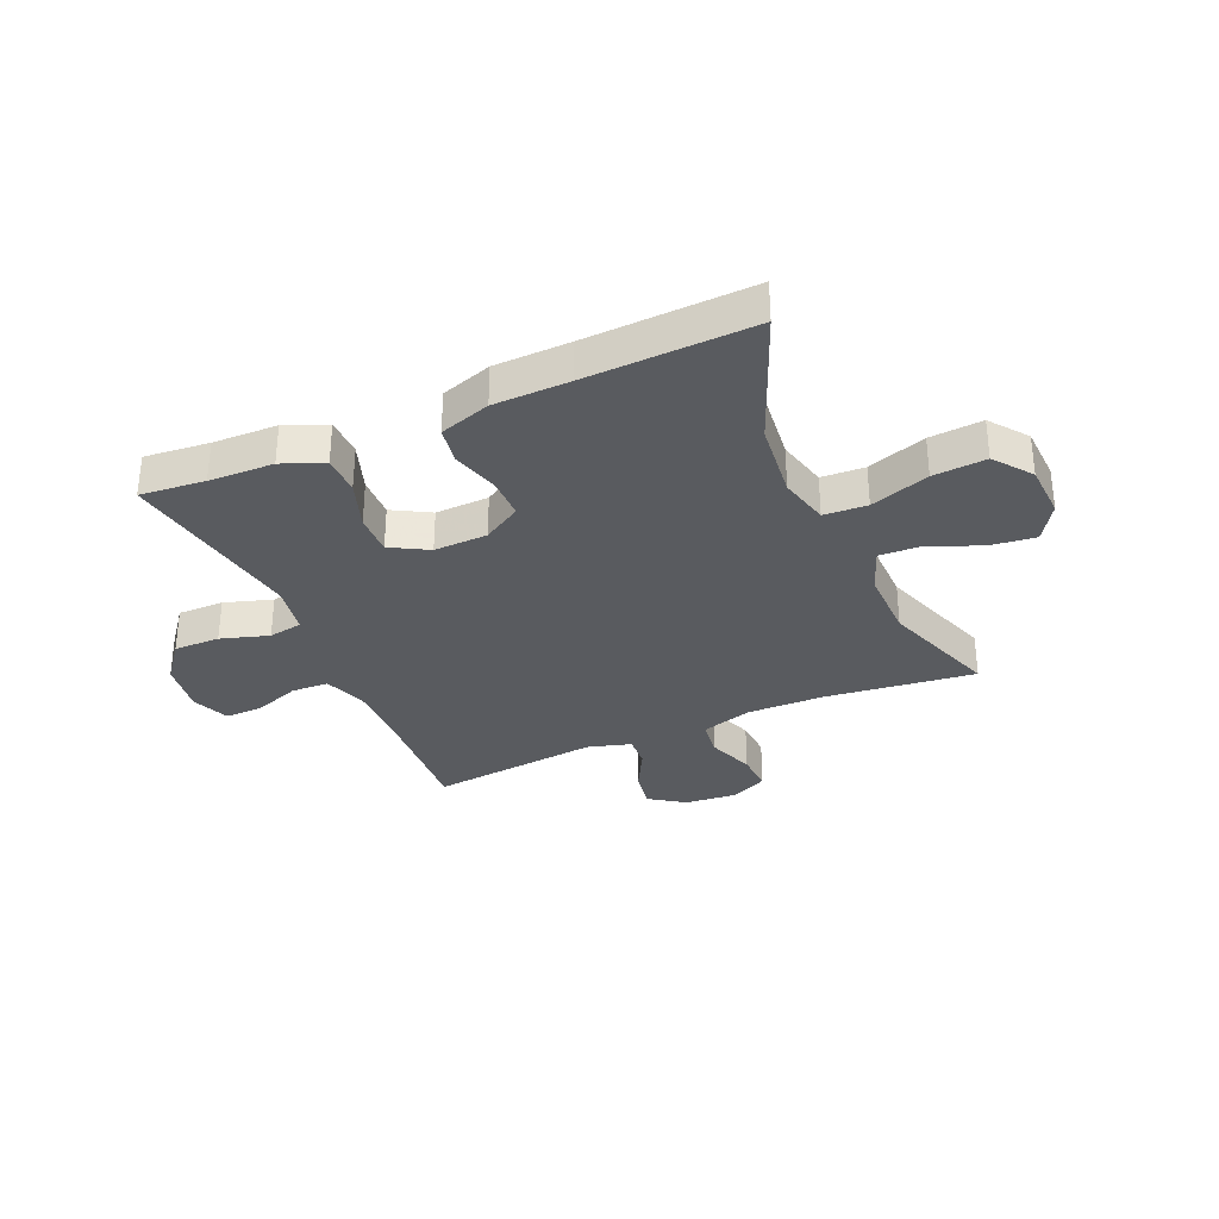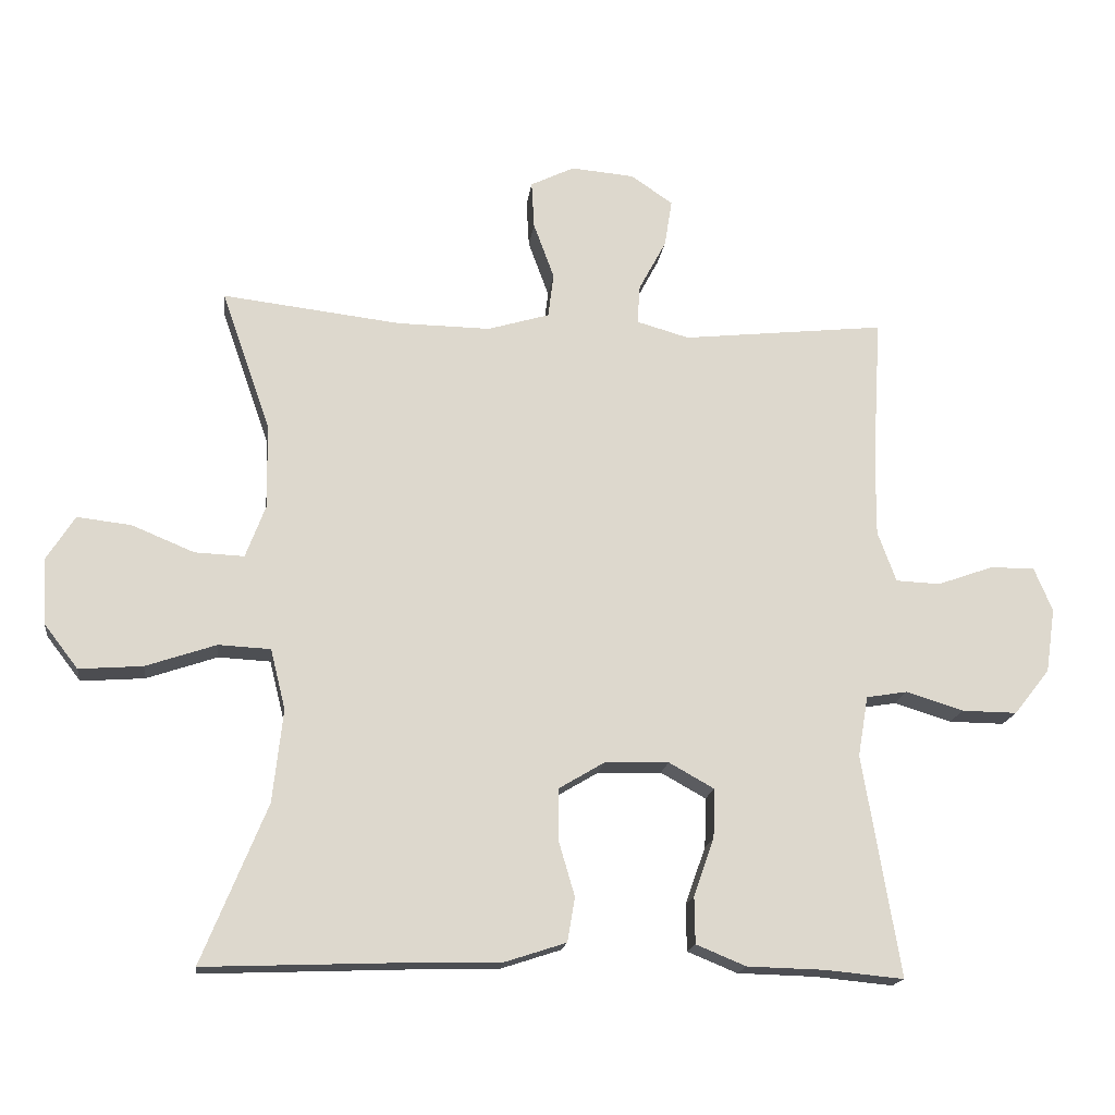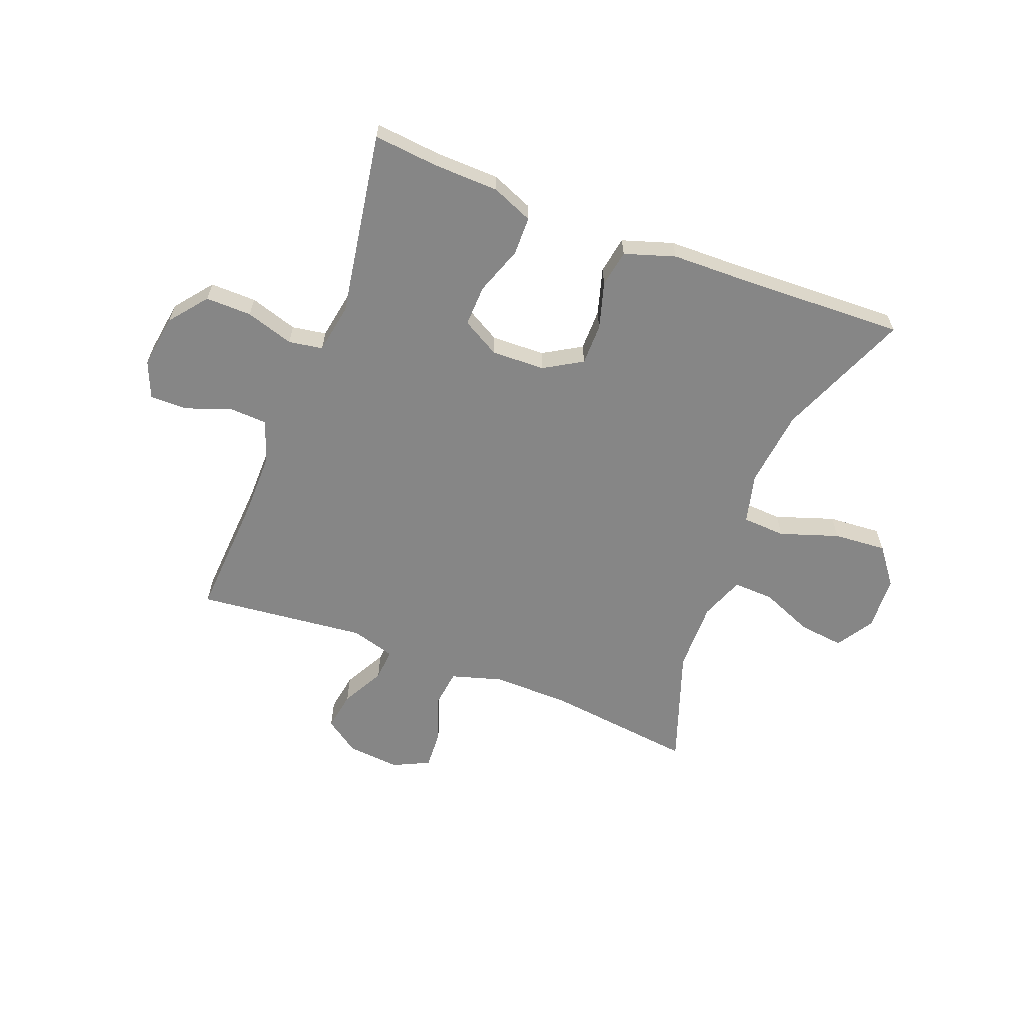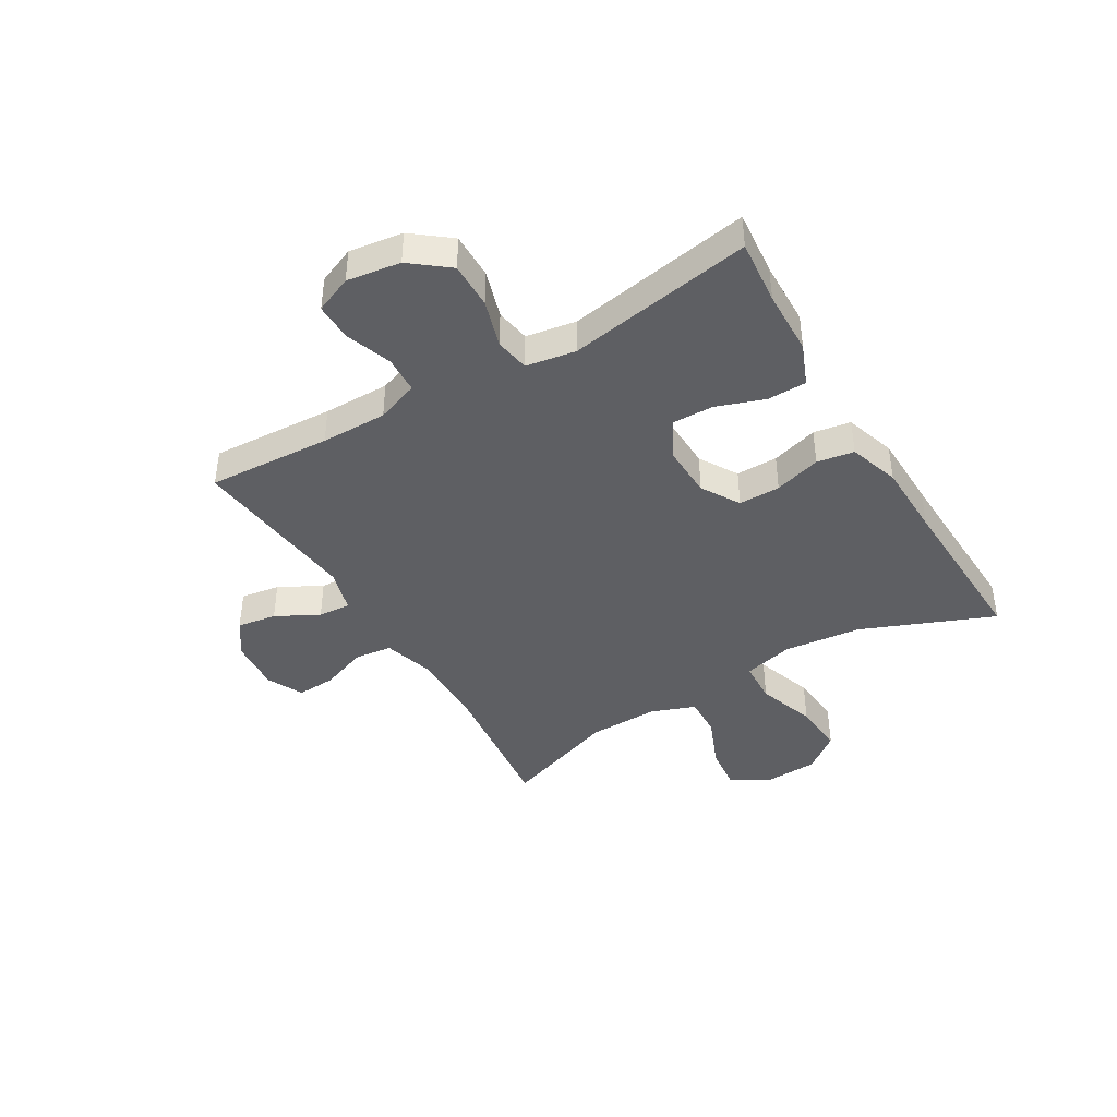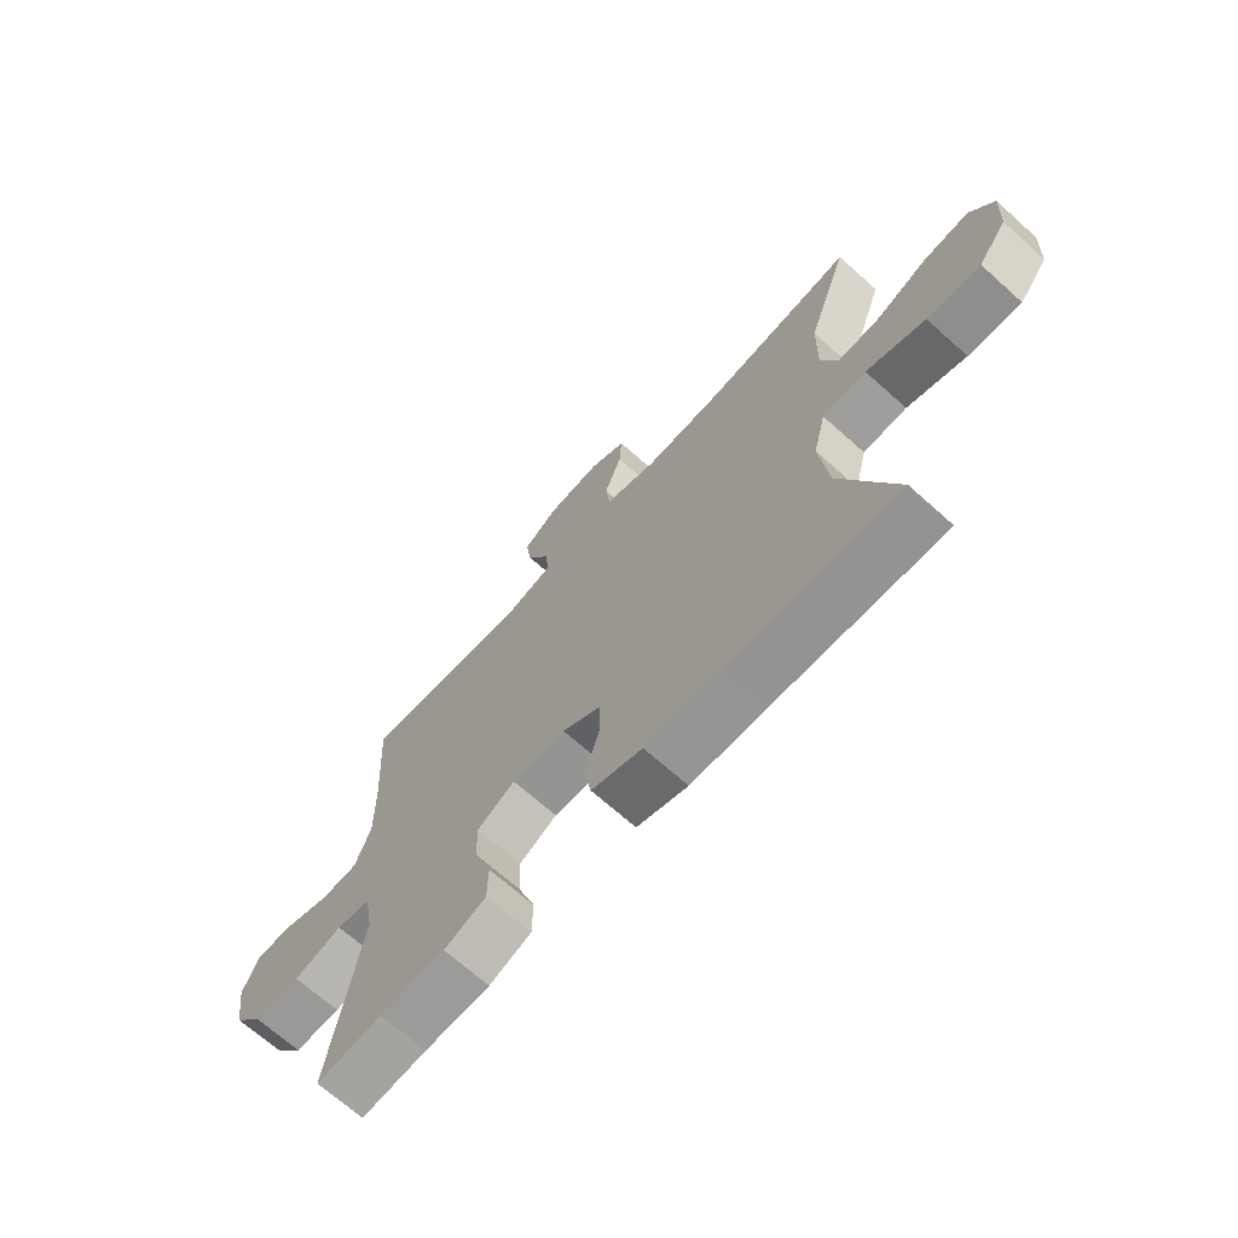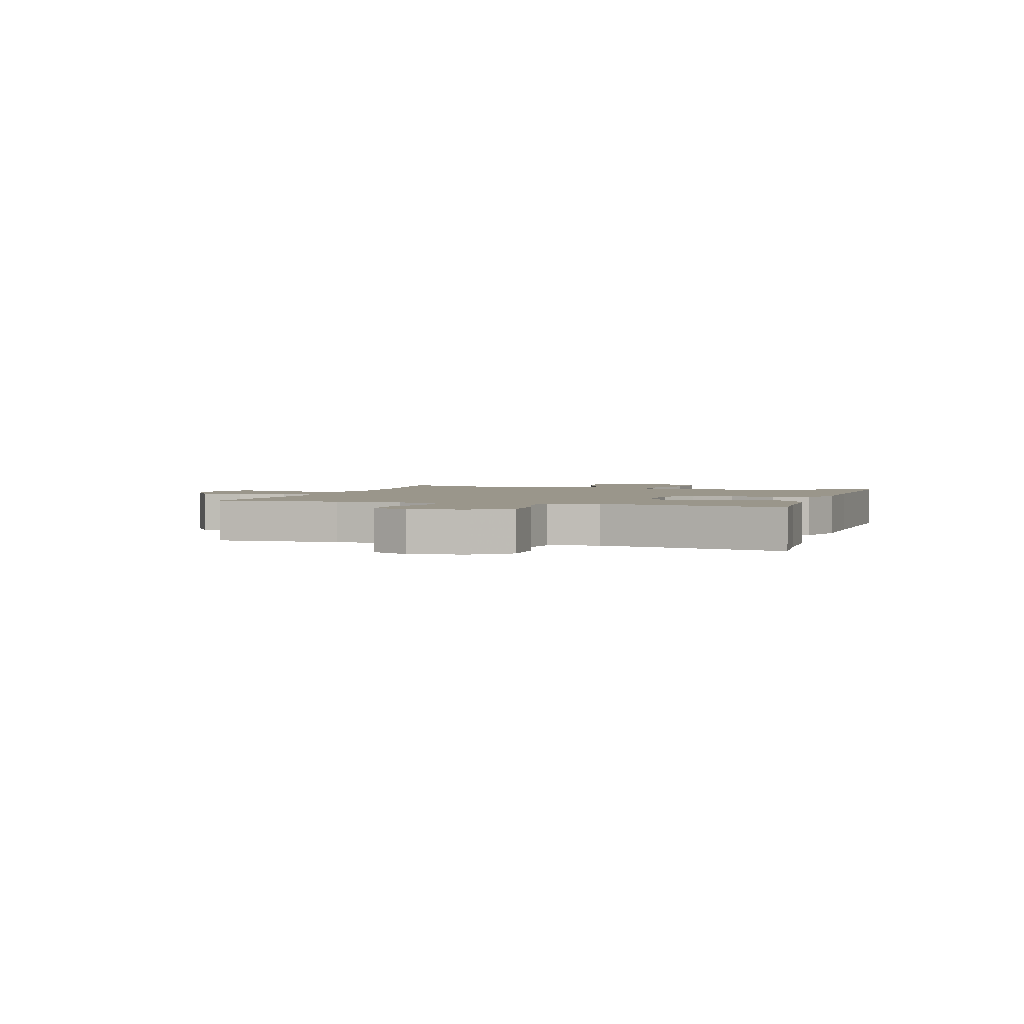
<metadata>
{"format":"obj","ext":"obj","renderer":"f3d","projection":"perspective","resolution":1024,"background":"white","views":[{"elev":-32.5,"azim":-156.4,"up":"+Y"},{"elev":-17.2,"azim":-7.1,"up":"+Z"},{"elev":-62.0,"azim":158.8,"up":"+Y"},{"elev":-41.9,"azim":120.8,"up":"+Y"},{"elev":-68.5,"azim":-131.9,"up":"+Z"},{"elev":2.4,"azim":107.8,"up":"+Y"}]}
</metadata>
<code>
v 0.5 0.07 0.5
v 0.487 0.07 0.283
v 0.486 0.07 0.167
v 0.513 0.07 0.093
v 0.578 0.07 0.09
v 0.659 0.07 0.119
v 0.725 0.07 0.12
v 0.752 0.07 0.055
v 0.738 0.07 -0.039
v 0.686 0.07 -0.105
v 0.605 0.07 -0.104
v 0.521 0.07 -0.078
v 0.461 0.07 -0.088
v 0.446 0.07 -0.176
v 0.5 0.07 -0.5
v 0.386 0.07 -0.489
v 0.272 0.07 -0.486
v 0.199 0.07 -0.456
v 0.198 0.07 -0.388
v 0.228 0.07 -0.303
v 0.23 0.07 -0.231
v 0.164 0.07 -0.194
v 0.07 0.07 -0.197
v 0.003 0.07 -0.237
v 0.003 0.07 -0.31
v 0.027 0.07 -0.392
v 0.016 0.07 -0.457
v -0.073 0.07 -0.486
v -0.205 0.07 -0.489
v -0.5 0.07 -0.5
v -0.405 0.07 -0.268
v -0.39 0.07 -0.132
v -0.412 0.07 -0.044
v -0.488 0.07 -0.04
v -0.591 0.07 -0.075
v -0.684 0.07 -0.082
v -0.734 0.07 -0.017
v -0.739 0.07 0.079
v -0.698 0.07 0.144
v -0.619 0.07 0.135
v -0.527 0.07 0.097
v -0.455 0.07 0.094
v -0.426 0.07 0.171
v -0.428 0.07 0.295
v -0.5 0.07 0.5
v -0.238 0.07 0.469
v -0.102 0.07 0.467
v -0.012 0.07 0.494
v -0.004 0.07 0.559
v -0.034 0.07 0.641
v -0.038 0.07 0.71
v 0.026 0.07 0.741
v 0.119 0.07 0.733
v 0.18 0.07 0.691
v 0.169 0.07 0.622
v 0.129 0.07 0.547
v 0.125 0.07 0.49
v 0.202 0.07 0.468
v 0.5 0 0.5
v 0.487 0 0.283
v 0.486 0 0.167
v 0.513 0 0.093
v 0.578 0 0.09
v 0.659 0 0.119
v 0.725 0 0.12
v 0.752 0 0.055
v 0.738 0 -0.039
v 0.686 0 -0.105
v 0.605 0 -0.104
v 0.521 0 -0.078
v 0.461 0 -0.088
v 0.446 0 -0.176
v 0.5 0 -0.5
v 0.386 0 -0.489
v 0.272 0 -0.486
v 0.199 0 -0.456
v 0.198 0 -0.388
v 0.228 0 -0.303
v 0.23 0 -0.231
v 0.164 0 -0.194
v 0.07 0 -0.197
v 0.003 0 -0.237
v 0.003 0 -0.31
v 0.027 0 -0.392
v 0.016 0 -0.457
v -0.073 0 -0.486
v -0.205 0 -0.489
v -0.5 0 -0.5
v -0.405 0 -0.268
v -0.39 0 -0.132
v -0.412 0 -0.044
v -0.488 0 -0.04
v -0.591 0 -0.075
v -0.684 0 -0.082
v -0.734 0 -0.017
v -0.739 0 0.079
v -0.698 0 0.144
v -0.619 0 0.135
v -0.527 0 0.097
v -0.455 0 0.094
v -0.426 0 0.171
v -0.428 0 0.295
v -0.5 0 0.5
v -0.238 0 0.469
v -0.102 0 0.467
v -0.012 0 0.494
v -0.004 0 0.559
v -0.034 0 0.641
v -0.038 0 0.71
v 0.026 0 0.741
v 0.119 0 0.733
v 0.18 0 0.691
v 0.169 0 0.622
v 0.129 0 0.547
v 0.125 0 0.49
v 0.202 0 0.468
f 53 54 55 56
f 53 56 57
f 52 53 57
f 49 50 51 52
f 48 49 52 57
f 47 48 57 58
f 44 45 46
f 43 44 46 47
f 42 43 47 58
f 38 39 40 41
f 38 41 42
f 37 38 42
f 34 35 36 37
f 33 34 37 42
f 29 30 31
f 29 31 32
f 28 29 32 33
f 25 26 27 28
f 24 25 28 33
f 17 18 19 20
f 16 17 20 21
f 14 15 16 21
f 13 14 21 22
f 9 10 11 12
f 9 12 13
f 8 9 13
f 5 6 7 8
f 4 5 8 13
f 3 4 13 22
f 42 58 1 2
f 23 24 33 42
f 22 23 42
f 2 3 22 42
f 114 113 112 111
f 115 114 111
f 115 111 110
f 110 109 108 107
f 115 110 107 106
f 116 115 106 105
f 104 103 102
f 105 104 102 101
f 116 105 101 100
f 99 98 97 96
f 100 99 96
f 100 96 95
f 95 94 93 92
f 100 95 92 91
f 89 88 87
f 90 89 87
f 91 90 87 86
f 86 85 84 83
f 91 86 83 82
f 78 77 76 75
f 79 78 75 74
f 79 74 73 72
f 80 79 72 71
f 70 69 68 67
f 71 70 67
f 71 67 66
f 66 65 64 63
f 71 66 63 62
f 80 71 62 61
f 60 59 116 100
f 100 91 82 81
f 100 81 80
f 100 80 61 60
f 1 59 60 2
f 2 60 61 3
f 3 61 62 4
f 4 62 63 5
f 5 63 64 6
f 6 64 65 7
f 7 65 66 8
f 8 66 67 9
f 9 67 68 10
f 10 68 69 11
f 11 69 70 12
f 12 70 71 13
f 13 71 72 14
f 14 72 73 15
f 15 73 74 16
f 16 74 75 17
f 17 75 76 18
f 18 76 77 19
f 19 77 78 20
f 20 78 79 21
f 21 79 80 22
f 22 80 81 23
f 23 81 82 24
f 24 82 83 25
f 25 83 84 26
f 26 84 85 27
f 27 85 86 28
f 28 86 87 29
f 29 87 88 30
f 30 88 89 31
f 31 89 90 32
f 32 90 91 33
f 33 91 92 34
f 34 92 93 35
f 35 93 94 36
f 36 94 95 37
f 37 95 96 38
f 38 96 97 39
f 39 97 98 40
f 40 98 99 41
f 41 99 100 42
f 42 100 101 43
f 43 101 102 44
f 44 102 103 45
f 45 103 104 46
f 46 104 105 47
f 47 105 106 48
f 48 106 107 49
f 49 107 108 50
f 50 108 109 51
f 51 109 110 52
f 52 110 111 53
f 53 111 112 54
f 54 112 113 55
f 55 113 114 56
f 56 114 115 57
f 57 115 116 58
f 58 116 59 1

</code>
